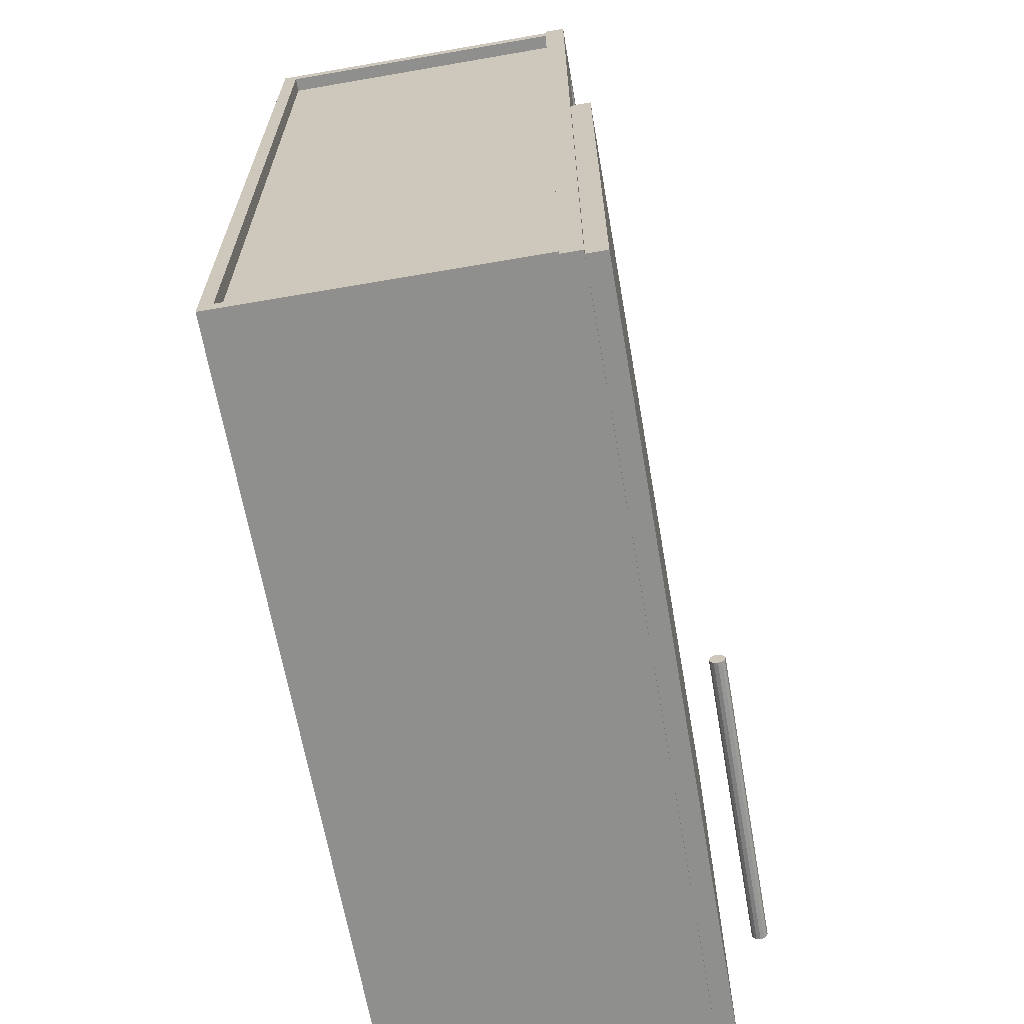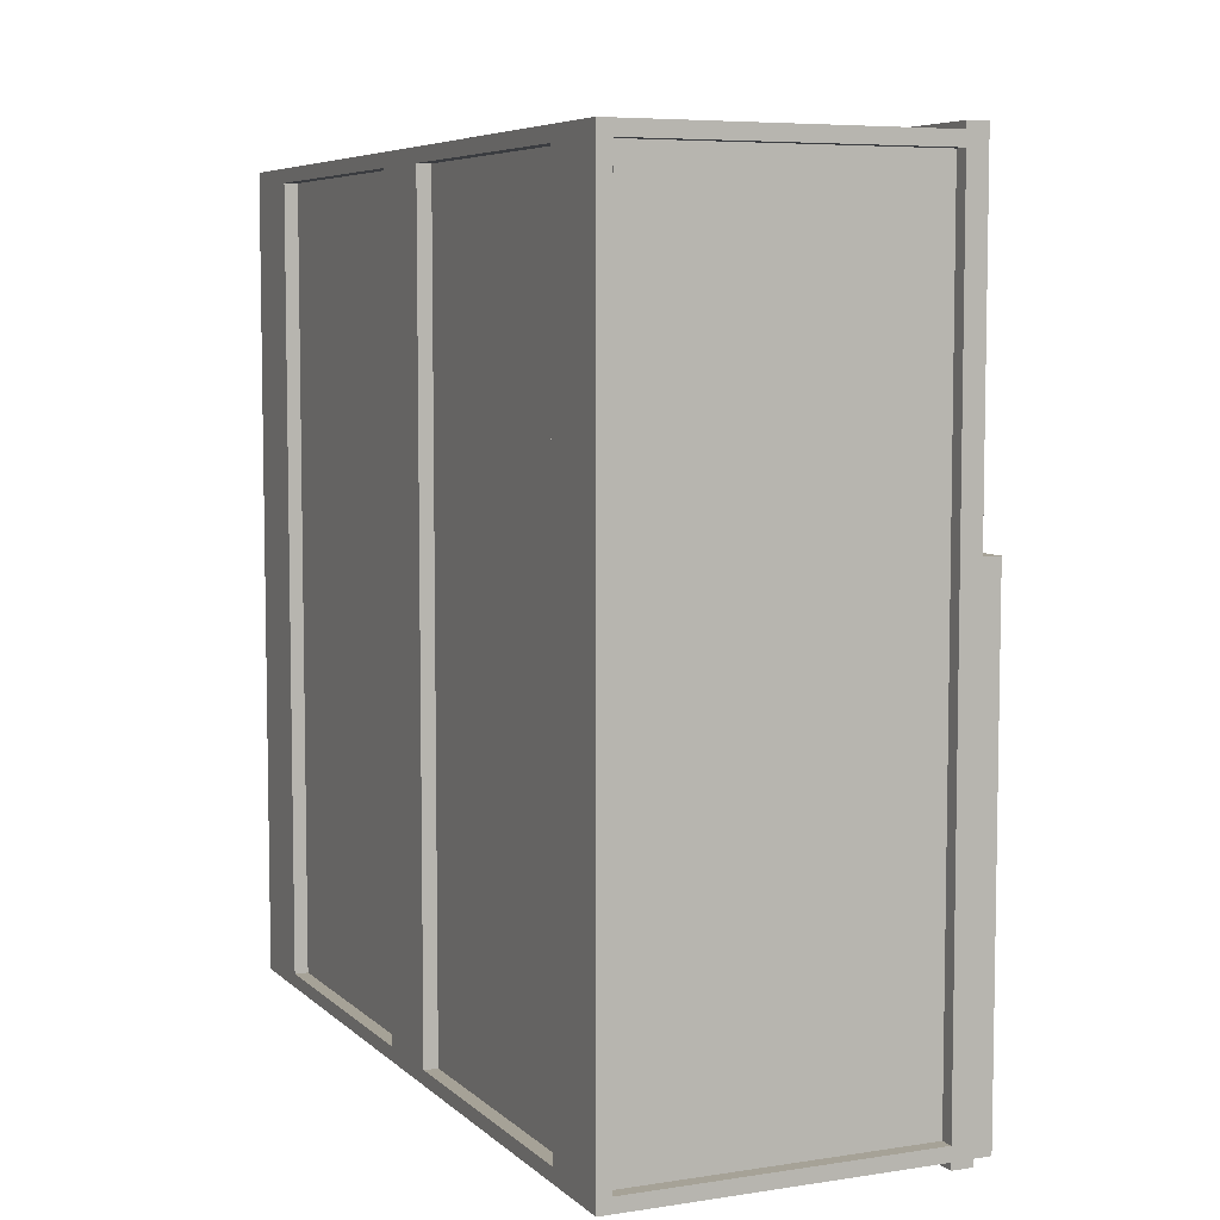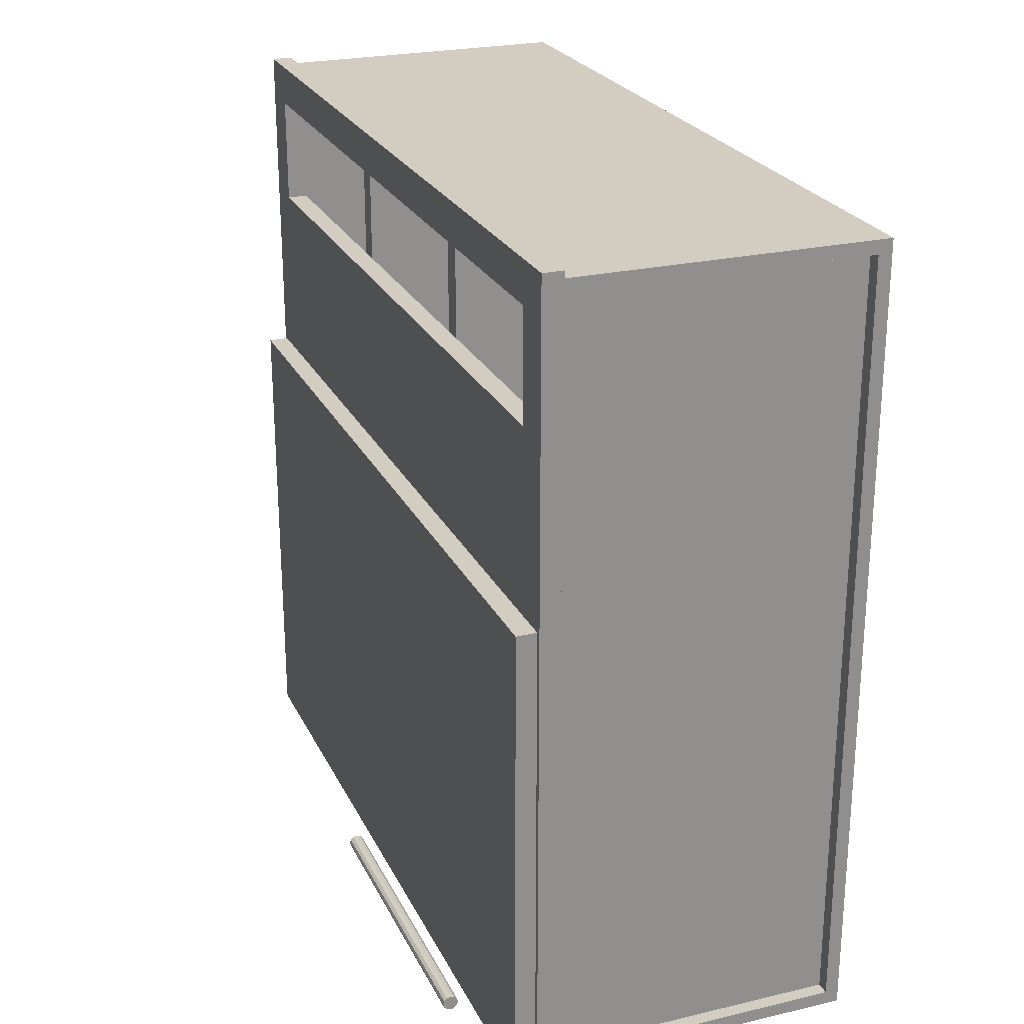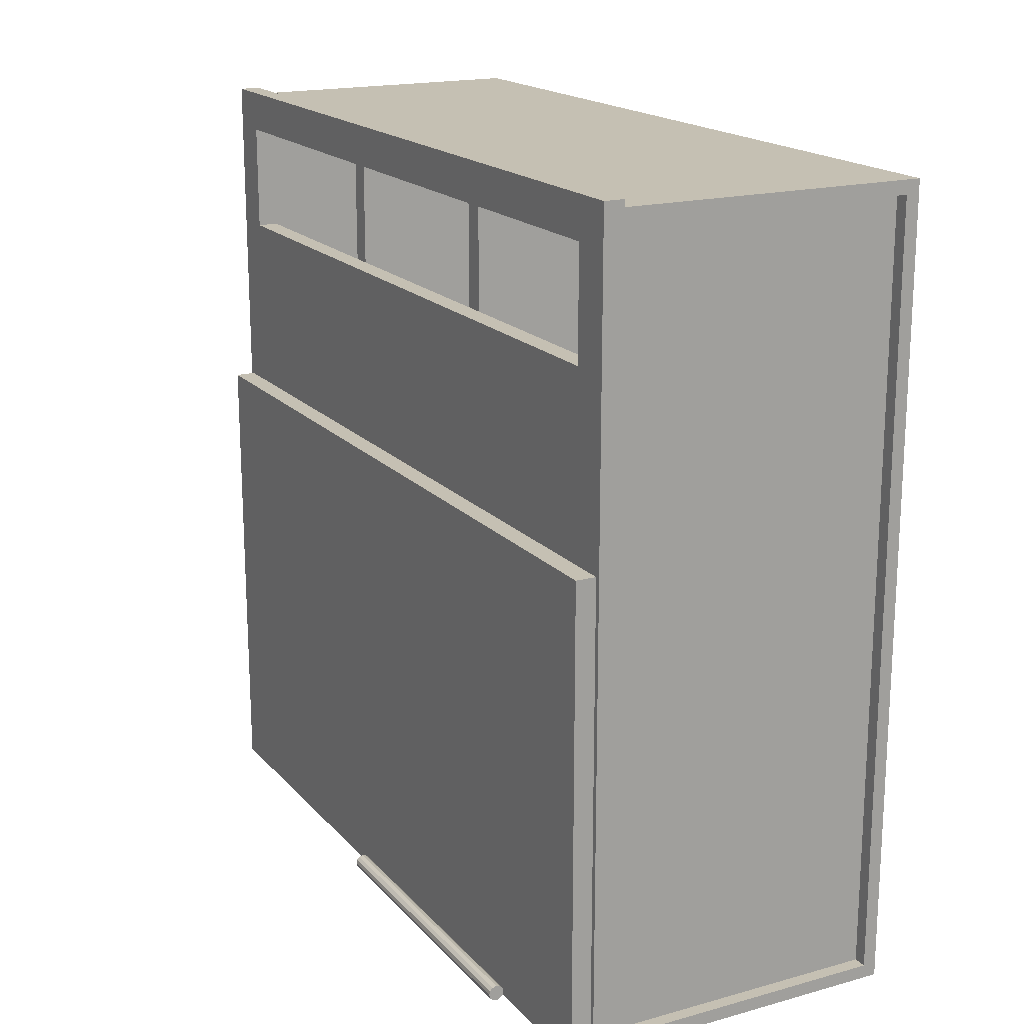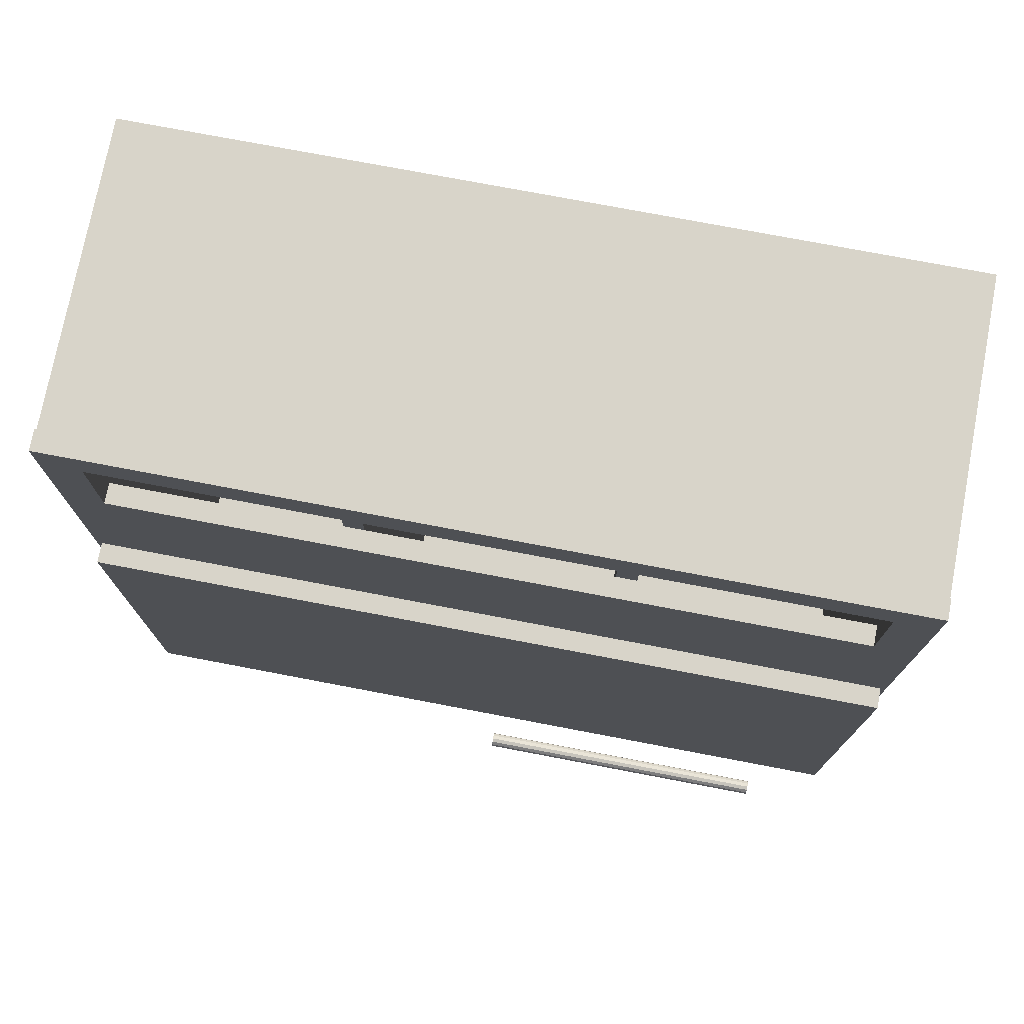
<metadata>
{"format":"obj","ext":"obj","renderer":"f3d","projection":"perspective","resolution":1024,"background":"white","views":[{"elev":-65.2,"azim":9.9,"up":"+Y"},{"elev":6.4,"azim":-24.3,"up":"+Y"},{"elev":24.5,"azim":159.0,"up":"+Y"},{"elev":18.1,"azim":152.0,"up":"+Y"},{"elev":75.2,"azim":100.8,"up":"+Y"}]}
</metadata>
<code>
o mesh17_mesh17-geometry
v -0.1493 -0.1172 -0.1228
v -0.1493 -0.3181 -0.1228
v -0.1493 -0.1172 -0.0615
v -0.1493 -0.3181 -0.0615
f 1 2 3
f 1 3 2
f 4 3 2
f 4 2 3
o mesh16.003_mesh16-geometry
v 0.1242 -0.2925 -0.01046
v 0.1487 -0.294 -0.01046
v 0.1503 -0.2925 -0.01046
v 0.1242 -0.3019 -0.01046
v 0.1242 -0.2925 -0.03085
v 0.1479 -0.2972 -0.01046
v 0.1503 -0.2925 -0.03085
v 0.1242 -0.3019 -0.03085
v 0.1487 -0.3003 -0.01046
v 0.1487 -0.294 -0.03085
v 0.1503 -0.3019 -0.03085
v 0.1503 -0.3019 -0.01046
v 0.1479 -0.2972 -0.03085
v 0.1487 -0.3003 -0.03085
f 7 6 5
f 8 5 6
f 5 9 7
f 5 8 9
f 10 8 6
f 11 7 9
f 12 9 8
f 13 8 10
f 11 9 14
f 12 14 9
f 12 8 15
f 16 8 13
f 17 14 12
f 16 15 8
f 15 18 12
f 18 17 12
f 5 6 7
f 6 5 8
f 7 9 5
f 9 8 5
f 6 8 10
f 9 7 11
f 8 9 12
f 10 8 13
f 14 9 11
f 9 14 12
f 15 8 12
f 13 8 16
f 12 14 17
f 8 15 16
f 12 18 15
f 12 17 18
o mesh15.003_mesh15-geometry
v 0.1503 -0.3019 -0.2637
v 0.1242 -0.3019 -0.2433
v 0.1242 -0.3019 -0.2637
v 0.1503 -0.3019 -0.2433
v 0.1242 -0.2925 -0.2637
v 0.1487 -0.3003 -0.2637
v 0.1487 -0.3003 -0.2433
v 0.1242 -0.2925 -0.2433
v 0.1487 -0.294 -0.2637
v 0.1479 -0.2972 -0.2637
v 0.1479 -0.2972 -0.2433
v 0.1487 -0.294 -0.2433
v 0.1503 -0.2925 -0.2433
v 0.1503 -0.2925 -0.2637
f 21 20 19
f 22 19 20
f 21 23 20
f 19 24 21
f 22 20 25
f 26 20 23
f 21 27 23
f 24 28 21
f 25 20 29
f 20 26 30
f 26 23 31
f 32 23 27
f 28 27 21
f 29 20 30
f 31 30 26
f 32 31 23
f 19 20 21
f 20 19 22
f 20 23 21
f 21 24 19
f 25 20 22
f 23 20 26
f 23 27 21
f 21 28 24
f 29 20 25
f 30 26 20
f 31 23 26
f 27 23 32
f 21 27 28
f 30 20 29
f 26 30 31
f 23 31 32
o mesh14.003_mesh14-geometry
v 0.151 -0.2917 -0.01046
v 0.1573 -0.2917 -0.01046
v 0.1542 -0.2909 -0.01046
v 0.1487 -0.294 -0.01046
v 0.1542 -0.2909 -0.2637
v 0.151 -0.2917 -0.2637
v 0.1487 -0.294 -0.2637
v 0.1596 -0.294 -0.01046
v 0.1573 -0.2917 -0.2637
v 0.1479 -0.2972 -0.01046
v 0.1596 -0.294 -0.2637
v 0.1479 -0.2972 -0.2637
v 0.1605 -0.2972 -0.01046
v 0.1605 -0.2972 -0.2637
v 0.1487 -0.3003 -0.01046
v 0.1487 -0.3003 -0.2637
v 0.1596 -0.3003 -0.01046
v 0.1596 -0.3003 -0.2637
v 0.151 -0.3026 -0.01046
v 0.151 -0.3026 -0.2637
v 0.1573 -0.3026 -0.01046
v 0.1542 -0.3035 -0.2637
v 0.1542 -0.3035 -0.01046
v 0.1573 -0.3026 -0.2637
f 35 34 33
f 36 33 34
f 40 36 34
f 42 36 40
f 37 38 41
f 39 43 38
f 45 42 40
f 43 41 38
f 44 43 39
f 47 42 45
f 46 43 44
f 49 47 45
f 48 46 44
f 51 47 49
f 50 46 48
f 53 51 49
f 52 50 48
f 55 51 53
f 56 50 52
f 54 56 52
f 35 37 34
f 33 38 35
f 36 39 33
f 41 34 37
f 37 35 38
f 38 33 39
f 36 42 39
f 40 34 43
f 41 43 34
f 44 39 42
f 43 46 40
f 42 47 44
f 45 40 46
f 48 44 47
f 46 50 45
f 47 51 48
f 49 45 50
f 52 48 51
f 49 50 53
f 52 51 54
f 56 53 50
f 55 54 51
f 53 56 55
f 54 55 56
f 33 34 35
f 34 33 36
f 34 36 40
f 40 36 42
f 41 38 37
f 38 43 39
f 40 42 45
f 38 41 43
f 39 43 44
f 45 42 47
f 44 43 46
f 45 47 49
f 44 46 48
f 49 47 51
f 48 46 50
f 49 51 53
f 48 50 52
f 53 51 55
f 52 50 56
f 52 56 54
f 34 37 35
f 35 38 33
f 33 39 36
f 37 34 41
f 38 35 37
f 39 33 38
f 39 42 36
f 43 34 40
f 34 43 41
f 42 39 44
f 40 46 43
f 44 47 42
f 46 40 45
f 47 44 48
f 45 50 46
f 48 51 47
f 50 45 49
f 51 48 52
f 53 50 49
f 54 51 52
f 50 53 56
f 51 54 55
f 55 56 53
f 56 55 54
o mesh13.002_mesh13-geometry
v 0.1074 -0.3307 0.3307
v 0.1242 -0.3307 -0.3307
v 0.1242 -0.3307 0.3307
v 0.1074 -0.3307 -0.3307
v 0.1242 0.06278 0.3307
v 0.1074 0.06278 -0.3307
v 0.1242 0.06278 -0.3307
v 0.1074 0.06278 0.3307
f 57 58 59
f 58 57 60
f 59 58 57
f 60 57 58
f 58 61 59
f 59 61 58
f 61 57 59
f 59 57 61
f 57 62 60
f 60 62 57
f 62 58 60
f 60 58 62
f 61 58 63
f 63 58 61
f 57 61 64
f 64 61 57
f 62 57 64
f 64 57 62
f 58 62 63
f 63 62 58
f 62 61 63
f 63 61 62
f 61 62 64
f 64 62 61
o mesh12.002_mesh12-geometry
v 0.09069 0.3181 -0.0986
v -0.1409 -0.3181 -0.0986
v 0.09069 -0.3181 -0.0986
v -0.1409 0.3181 -0.0986
v 0.09069 -0.3181 -0.1153
v -0.1409 0.3181 -0.1153
v 0.09069 0.3181 -0.1153
v -0.1409 -0.3181 -0.1153
f 65 66 67
f 66 65 68
f 69 65 67
f 70 66 68
f 65 69 71
f 66 70 72
f 69 70 71
f 70 69 72
f 67 66 65
f 68 65 66
f 67 65 69
f 68 66 70
f 71 69 65
f 72 70 66
f 71 70 69
f 72 69 70
o mesh3.003_mesh3-geometry
v -0.1493 0.3181 -0.2679
v -0.1605 -0.3181 -0.2679
v -0.1493 -0.3181 -0.2679
v -0.1605 0.3181 -0.2679
v -0.1493 -0.3181 -0.3349
v -0.1605 0.3181 -0.3349
v -0.1493 0.3181 -0.3349
v -0.1605 -0.3181 -0.3349
f 73 74 75
f 74 73 76
f 77 73 75
f 78 74 76
f 73 77 79
f 74 78 80
f 77 78 79
f 78 77 80
f 75 74 73
f 76 73 74
f 75 73 77
f 76 74 78
f 79 77 73
f 80 78 74
f 79 78 77
f 80 77 78
o mesh12.001_mesh12-geometry
v 0.09069 0.3181 0.1153
v -0.1409 -0.3181 0.1153
v 0.09069 -0.3181 0.1153
v -0.1409 0.3181 0.1153
v 0.09069 -0.3181 0.0986
v -0.1409 0.3181 0.0986
v 0.09069 0.3181 0.0986
v -0.1409 -0.3181 0.0986
f 81 82 83
f 82 81 84
f 85 81 83
f 86 82 84
f 81 85 87
f 82 86 88
f 85 86 87
f 86 85 88
f 83 82 81
f 84 81 82
f 83 81 85
f 84 82 86
f 87 85 81
f 88 86 82
f 87 86 85
f 88 85 86
o mesh11.001_mesh11-geometry
v 0.1074 0.2121 0.3014
v 0.1074 0.03349 -0.3014
v 0.1074 0.2121 -0.3014
v 0.1074 0.03349 0.3014
v 0.09069 0.2121 -0.3014
v 0.09069 0.03349 0.3014
v 0.09069 0.2121 0.3014
v 0.09069 0.03349 -0.3014
f 93 94 95
f 94 93 96
f 91 90 89
f 92 89 90
f 91 89 93
f 92 90 94
f 95 93 89
f 96 94 90
f 95 94 93
f 96 93 94
f 89 90 91
f 90 89 92
f 93 89 91
f 94 90 92
f 89 93 95
f 90 94 96
o mesh3.002_mesh3-geometry
v -0.1493 0.3181 0.03349
v -0.1605 -0.3181 0.03349
v -0.1493 -0.3181 0.03349
v -0.1605 0.3181 0.03349
v -0.1493 -0.3181 -0.03349
v -0.1605 0.3181 -0.03349
v -0.1493 0.3181 -0.03349
v -0.1605 -0.3181 -0.03349
f 97 98 99
f 98 97 100
f 101 97 99
f 102 98 100
f 97 101 103
f 98 102 104
f 101 102 103
f 102 101 104
f 99 98 97
f 100 97 98
f 99 97 101
f 100 98 102
f 103 101 97
f 104 102 98
f 103 102 101
f 104 101 102
o mesh4.002_mesh4-geometry
v 0.1074 0.3014 0.3349
v 0.09069 -0.3014 0.3349
v 0.1074 -0.3014 0.3349
v 0.09069 0.3014 0.3349
v 0.1074 -0.3014 0.3014
v 0.09069 0.3014 0.3014
v 0.1074 0.3014 0.3014
v 0.09069 -0.3014 0.3014
f 110 106 108
f 106 110 112
f 107 106 105
f 108 105 106
f 107 105 109
f 108 106 110
f 111 109 105
f 112 110 106
f 111 110 109
f 112 109 110
f 105 106 107
f 106 105 108
f 109 105 107
f 105 109 111
f 109 110 111
f 110 109 112
o mesh2.002_mesh2-geometry
v 0.09069 0.3181 0.3237
v -0.1493 -0.3181 0.3237
v 0.09069 -0.3181 0.3237
v -0.1493 0.3181 0.3237
f 113 114 115
f 114 113 116
f 115 114 113
f 116 113 114
o mesh1.002_mesh1-geometry
v -0.1493 0.3181 0.3125
v 0.09069 -0.3181 0.3125
v -0.1493 -0.3181 0.3125
v 0.09069 0.3181 0.3125
f 117 118 119
f 118 117 120
f 119 118 117
f 120 117 118
o mesh10.001_mesh10-geometry
v 0.09069 -0.3349 0.3349
v 0.09069 -0.3014 -0.3349
v 0.09069 -0.3349 -0.3349
v 0.09069 -0.3014 0.3349
v 0.1074 -0.3349 -0.3349
v 0.1074 -0.3014 0.3349
v 0.1074 -0.3014 -0.3349
v 0.1074 -0.3349 0.3349
f 121 122 123
f 122 121 124
f 122 125 123
f 121 126 124
f 125 122 127
f 126 121 128
f 123 122 121
f 124 121 122
f 123 125 122
f 123 121 125
f 124 126 121
f 124 122 126
f 127 122 125
f 128 125 121
f 128 121 126
f 127 126 122
f 127 125 126
f 128 126 125
f 125 121 123
f 126 122 124
f 121 125 128
f 122 126 127
f 126 125 127
f 125 126 128
o mesh9.001_mesh9-geometry
v 0.09069 0.3349 -0.3349
v 0.09069 0.3014 -0.3349
v 0.09069 0.3349 0.3349
v 0.1074 0.3349 -0.3349
v 0.09069 0.3014 0.3349
v 0.1074 0.3014 -0.3349
v 0.1074 0.3014 0.3349
v 0.1074 0.3349 0.3349
f 129 130 131
f 129 132 130
f 133 131 130
f 134 130 132
f 133 135 131
f 136 131 135
f 131 130 129
f 130 132 129
f 130 131 133
f 132 131 129
f 132 130 134
f 131 135 133
f 135 130 133
f 131 132 136
f 130 135 134
f 135 132 134
f 135 131 136
f 132 135 136
f 129 131 132
f 133 130 135
f 136 132 131
f 134 135 130
f 134 132 135
f 136 135 132
o mesh8.001_mesh8-geometry
v 0.09069 0.3181 -0.3349
v 0.09069 0.3181 0.3349
v -0.1605 0.3181 -0.3349
v -0.1605 0.3181 0.3349
v 0.09069 0.3293 -0.3349
v -0.1605 0.3293 0.3349
v -0.1605 0.3293 -0.3349
v 0.09069 0.3293 0.3349
f 137 138 139
f 140 139 138
f 137 139 141
f 140 142 139
f 140 138 142
f 143 141 139
f 143 139 142
f 144 142 138
f 139 138 137
f 138 139 140
f 141 139 137
f 139 142 140
f 142 138 140
f 139 141 143
f 142 139 143
f 138 142 144
f 141 142 143
f 142 141 144
f 143 142 141
f 144 141 142
o mesh7.001_mesh7-geometry
v -0.1605 -0.3181 -0.3349
v 0.09069 -0.3181 0.3349
v 0.09069 -0.3181 -0.3349
v -0.1605 -0.3181 0.3349
v 0.09069 -0.3293 -0.3349
v -0.1605 -0.3293 0.3349
v -0.1605 -0.3293 -0.3349
v 0.09069 -0.3293 0.3349
f 145 146 147
f 146 145 148
f 149 145 147
f 145 150 148
f 150 146 148
f 145 149 151
f 150 145 151
f 146 150 152
f 147 146 145
f 148 145 146
f 147 145 149
f 148 150 145
f 148 146 150
f 151 149 145
f 151 145 150
f 152 150 146
f 151 150 149
f 152 149 150
f 149 150 151
f 150 149 152
o mesh6.001_mesh6-geometry
v -0.1493 -0.3181 0.3125
v -0.1493 0.3181 -0.3125
v -0.1493 -0.3181 -0.3125
v -0.1493 0.3181 0.3125
f 153 154 155
f 154 153 156
f 155 154 153
f 156 153 154
o mesh5.001_mesh5-geometry
v -0.1409 0.3181 0.3125
v -0.1409 -0.3181 -0.3125
v -0.1409 0.3181 -0.3125
v -0.1409 -0.3181 0.3125
f 157 158 159
f 158 157 160
f 159 158 157
f 160 157 158
o mesh4.001_mesh4-geometry
v 0.1074 0.3014 -0.3014
v 0.09069 -0.3014 -0.3014
v 0.1074 -0.3014 -0.3014
v 0.09069 0.3014 -0.3014
v 0.1074 -0.3014 -0.3349
v 0.09069 0.3014 -0.3349
v 0.1074 0.3014 -0.3349
v 0.09069 -0.3014 -0.3349
f 166 162 164
f 162 166 168
f 163 162 161
f 164 161 162
f 163 161 165
f 164 162 166
f 167 165 161
f 168 166 162
f 167 166 165
f 168 165 166
f 161 162 163
f 162 161 164
f 165 161 163
f 161 165 167
f 165 166 167
f 166 165 168
o mesh3.001_mesh3-geometry
v -0.1493 0.3181 0.3349
v -0.1605 -0.3181 0.3349
v -0.1493 -0.3181 0.3349
v -0.1605 0.3181 0.3349
v -0.1493 -0.3181 0.2679
v -0.1605 0.3181 0.2679
v -0.1493 0.3181 0.2679
v -0.1605 -0.3181 0.2679
f 169 170 171
f 170 169 172
f 173 169 171
f 174 170 172
f 169 173 175
f 170 174 176
f 173 174 175
f 174 173 176
f 171 170 169
f 172 169 170
f 171 169 173
f 172 170 174
f 175 173 169
f 176 174 170
f 175 174 173
f 176 173 174
o mesh2.001_mesh2-geometry
v 0.09069 0.3181 -0.3125
v -0.1493 -0.3181 -0.3125
v 0.09069 -0.3181 -0.3125
v -0.1493 0.3181 -0.3125
f 177 178 179
f 178 177 180
f 179 178 177
f 180 177 178
o mesh1.001_mesh1-geometry
v -0.1493 0.3181 -0.3237
v 0.09069 -0.3181 -0.3237
v -0.1493 -0.3181 -0.3237
v 0.09069 0.3181 -0.3237
f 181 182 183
f 182 181 184
f 183 182 181
f 184 181 182

</code>
